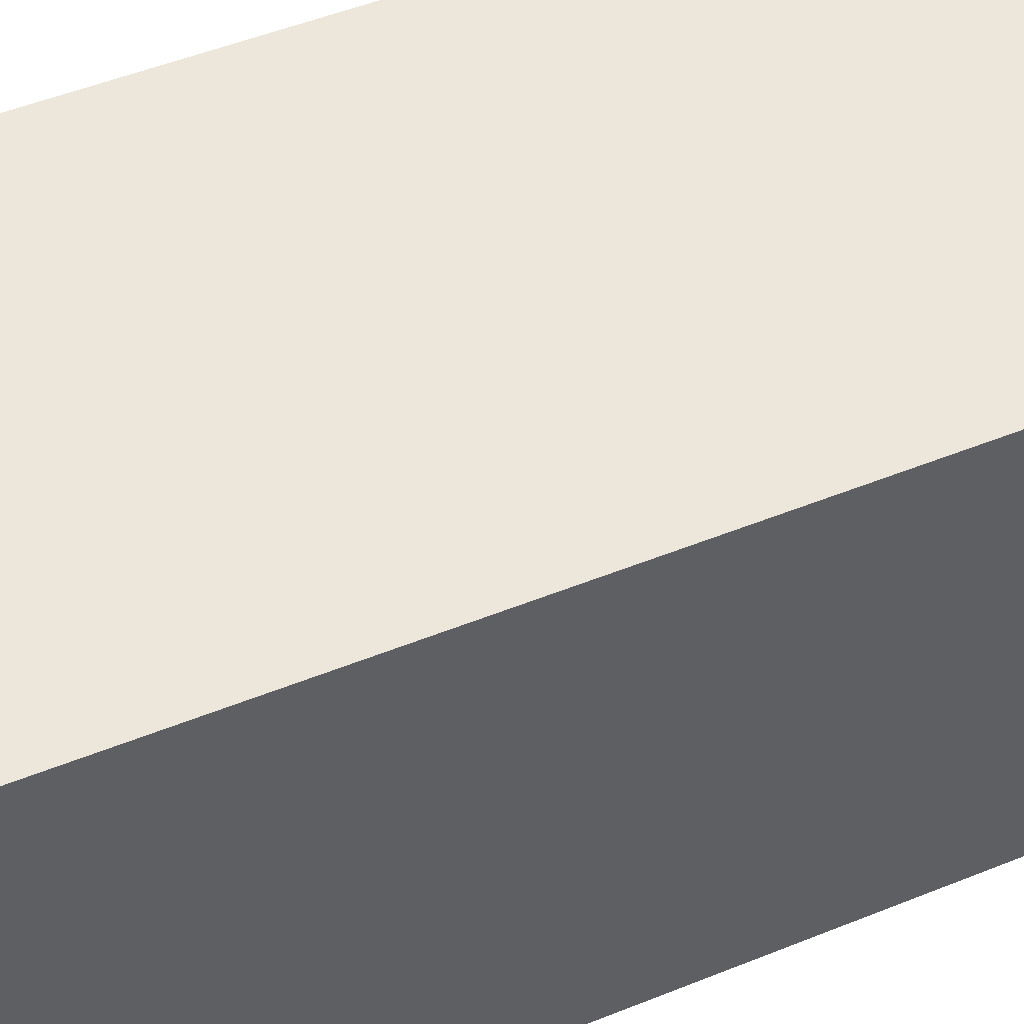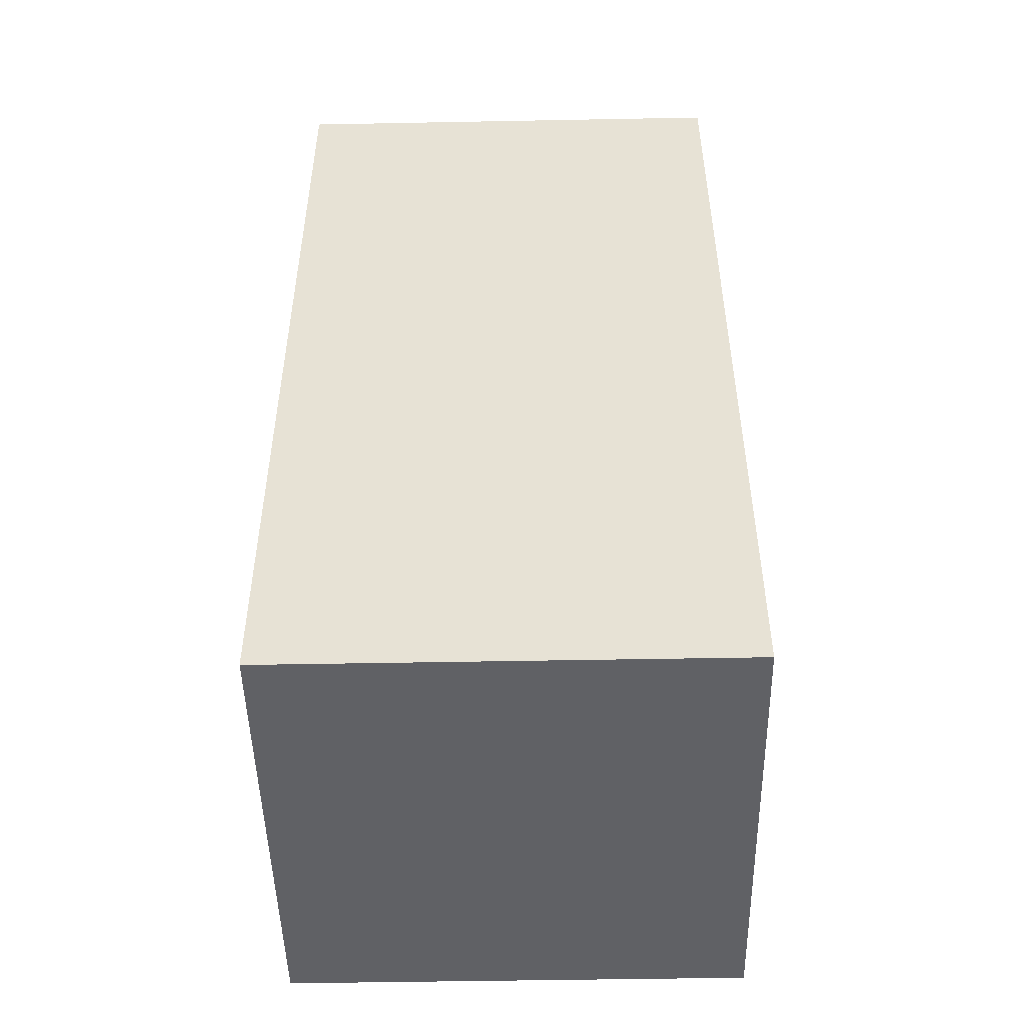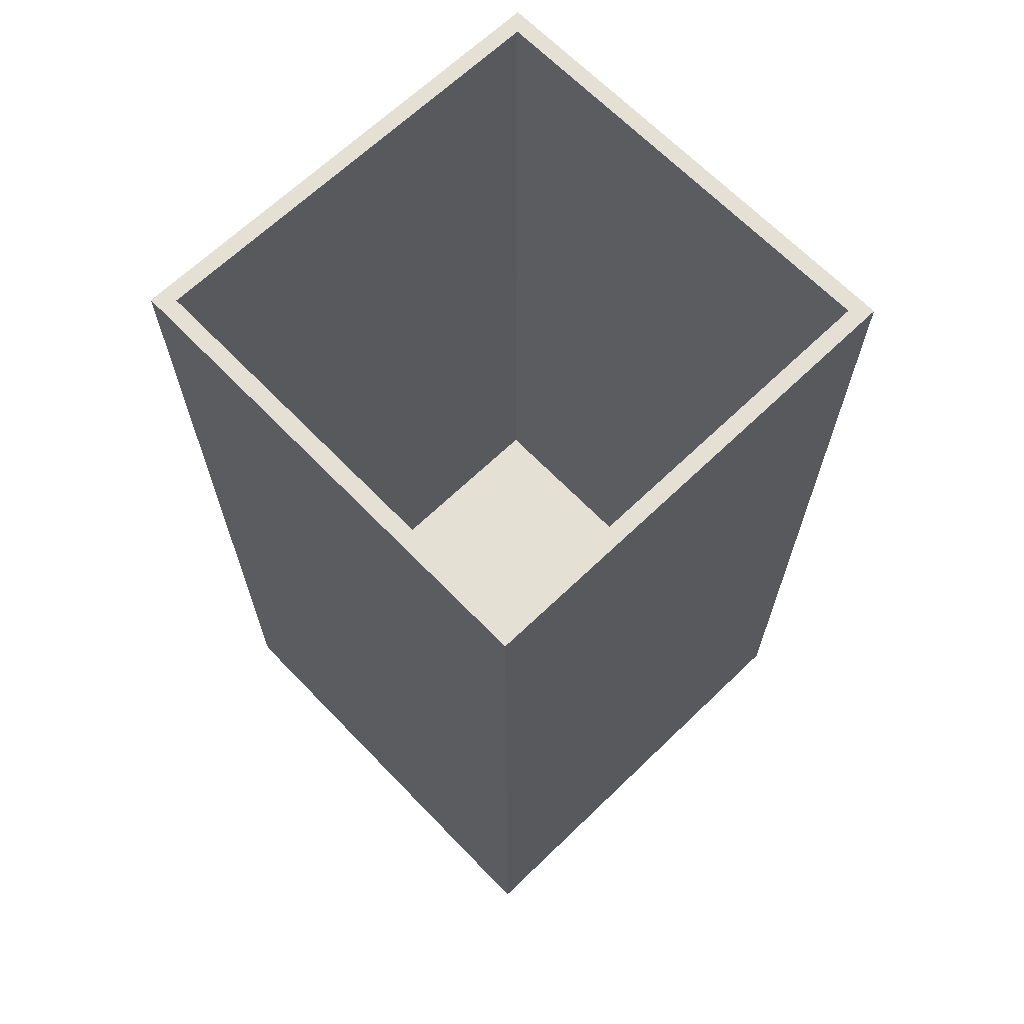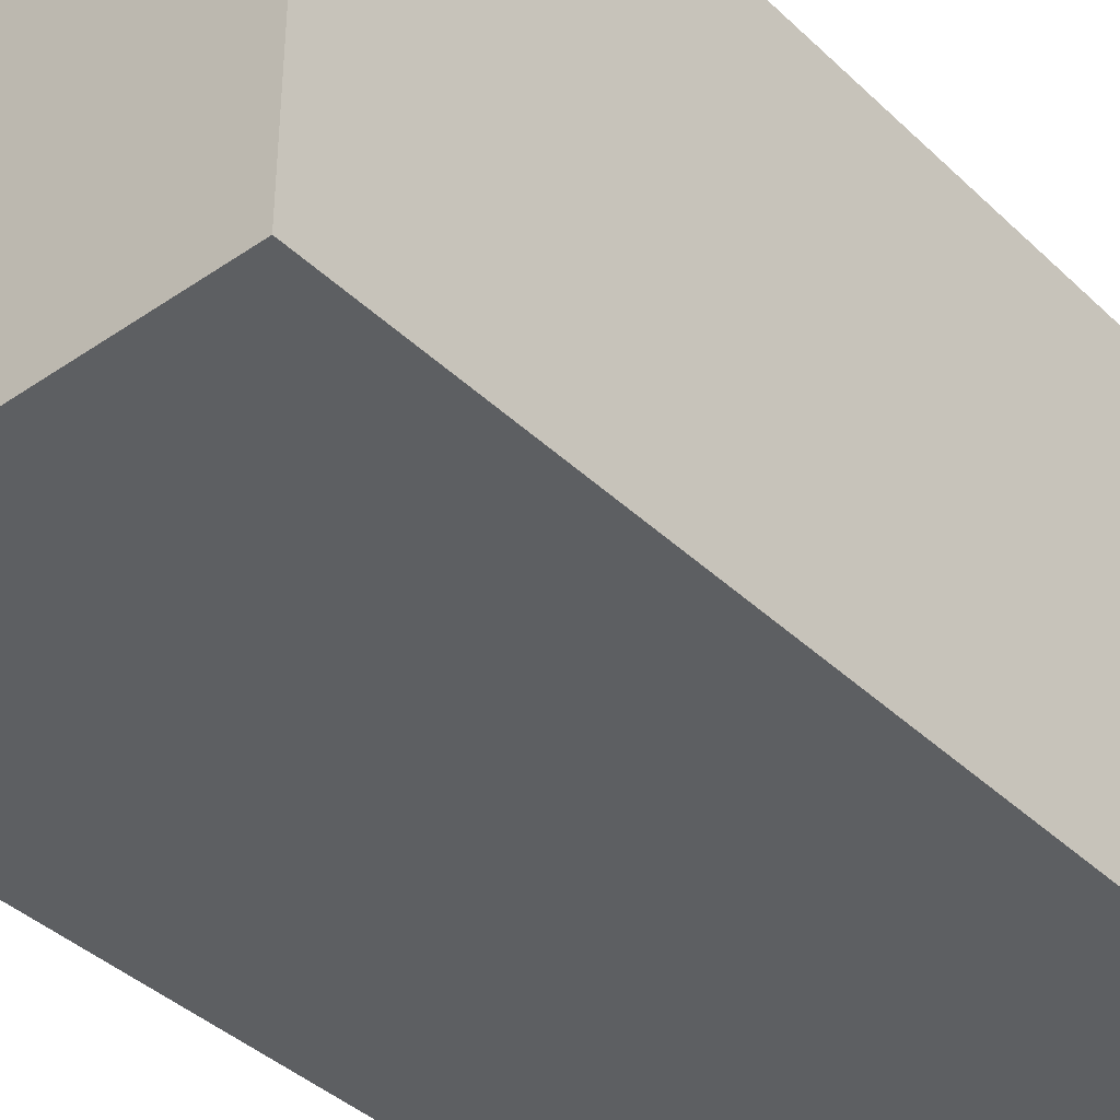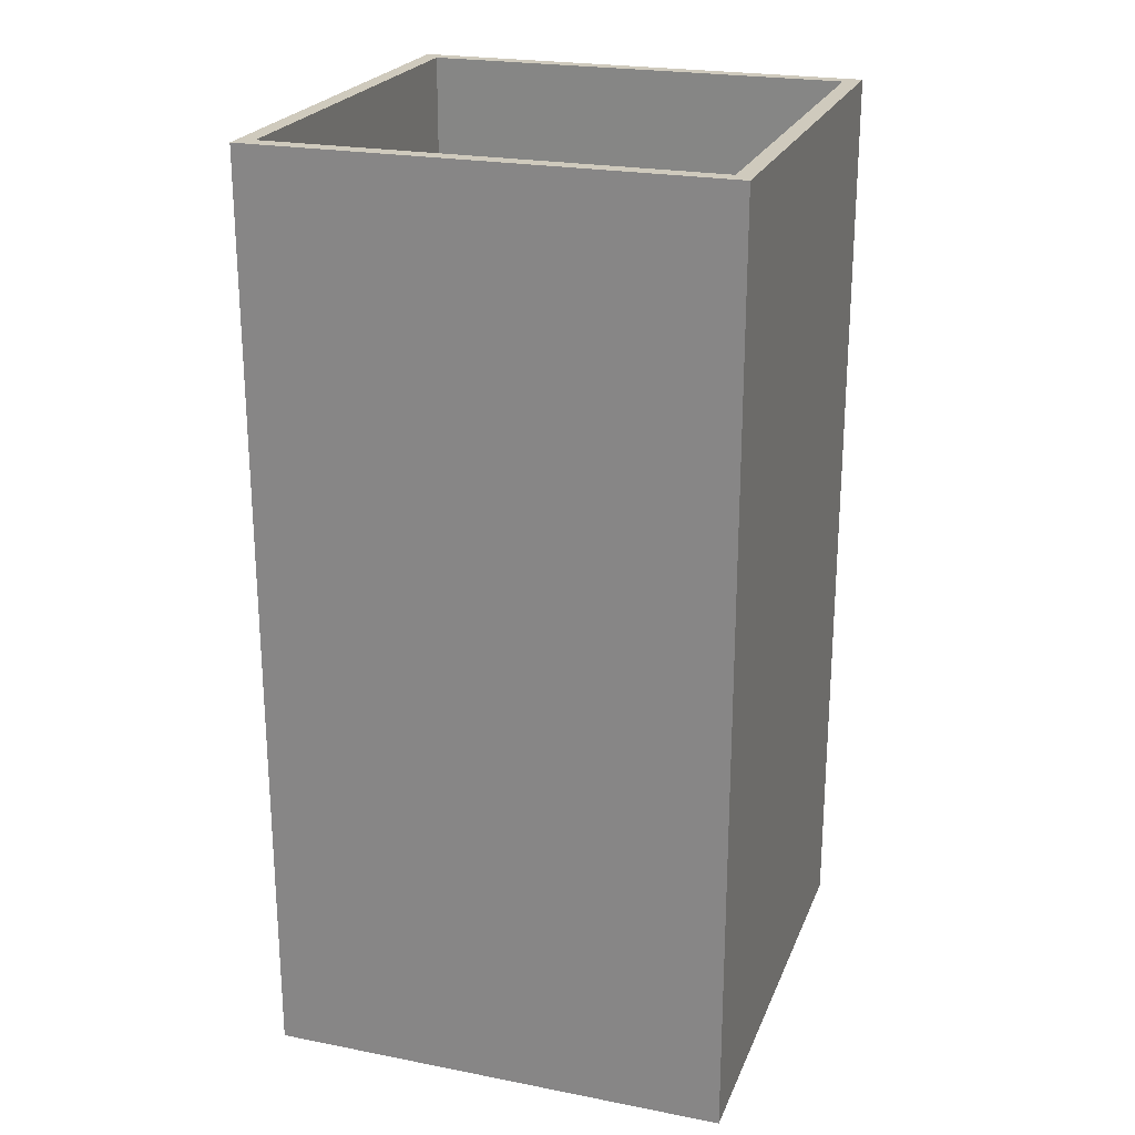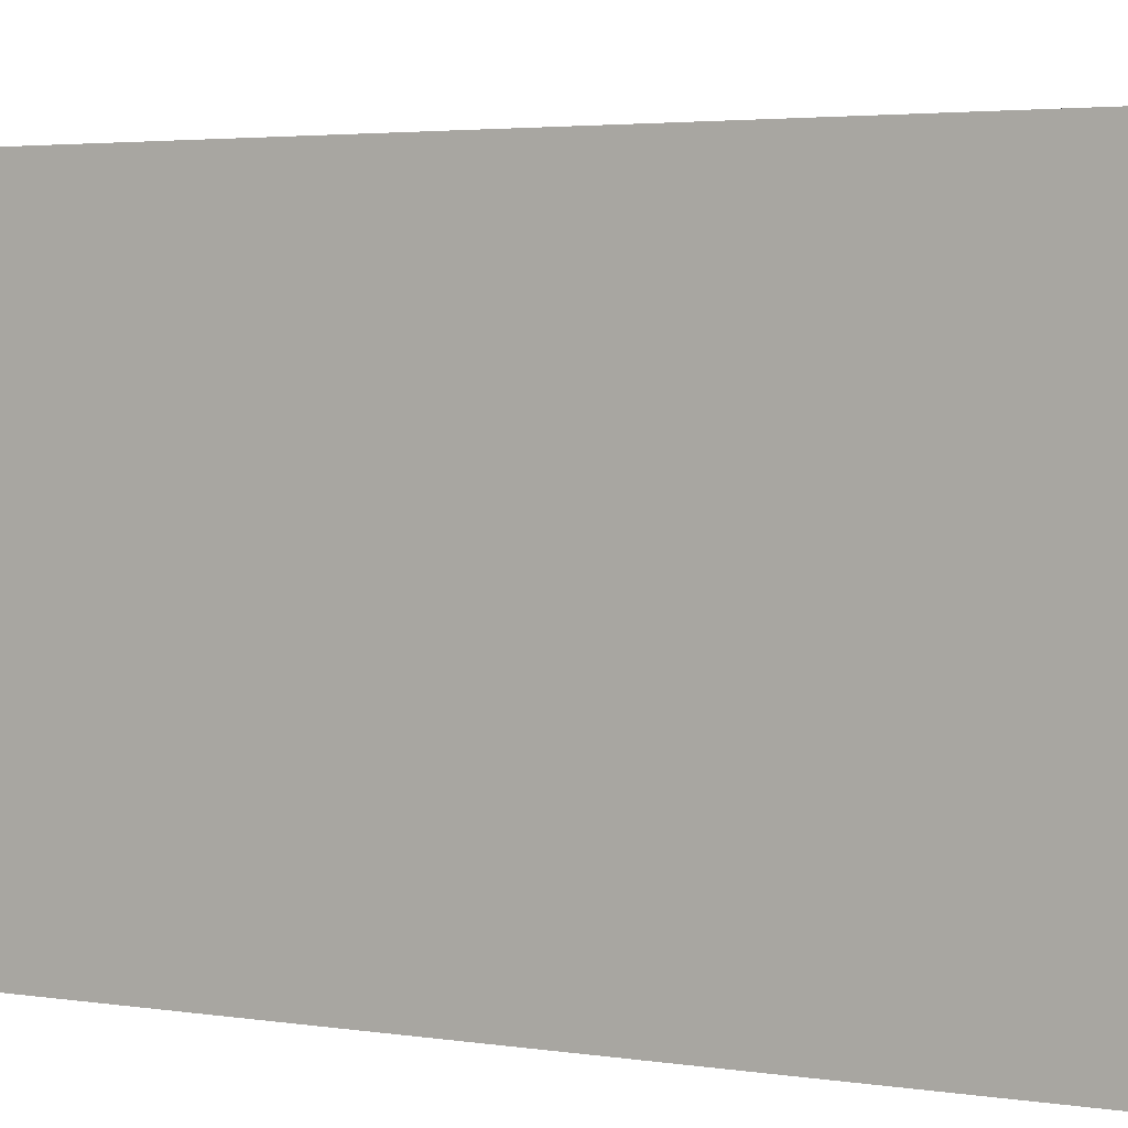
<metadata>
{"format":"obj","ext":"obj","renderer":"f3d","projection":"perspective","resolution":1024,"background":"white","views":[{"elev":51.0,"azim":-113.7,"up":"+Y"},{"elev":-49.0,"azim":-178.8,"up":"+Z"},{"elev":66.2,"azim":-134.0,"up":"+Z"},{"elev":-39.5,"azim":-139.5,"up":"+Y"},{"elev":23.1,"azim":-161.7,"up":"+Z"},{"elev":3.0,"azim":120.5,"up":"+Y"}]}
</metadata>
<code>
o Cube
v -0.5 -0.5 1
v -0.5 0.5 1
v -0.5 -0.5 -1
v -0.5 0.5 -1
v 0.5 -0.5 1
v 0.5 0.5 1
v 0.5 -0.5 -1
v 0.5 0.5 -1
v -0.4646 -0.4646 1
v -0.4646 0.4646 1
v -0.4711 -0.4711 -0.9711
v -0.4711 0.4711 -0.9711
v 0.4646 -0.4646 1
v 0.4646 0.4646 1
v 0.4711 -0.4711 -0.9711
v 0.4711 0.4711 -0.9711
f 2 3 1
f 4 7 3
f 8 5 7
f 7 1 3
f 4 6 8
f 11 10 9
f 15 12 11
f 13 16 15
f 9 15 11
f 14 12 16
f 1 10 2
f 6 13 5
f 5 9 1
f 2 14 6
f 2 4 3
f 4 8 7
f 8 6 5
f 7 5 1
f 4 2 6
f 11 12 10
f 15 16 12
f 13 14 16
f 9 13 15
f 14 10 12
f 1 9 10
f 6 14 13
f 5 13 9
f 2 10 14

</code>
